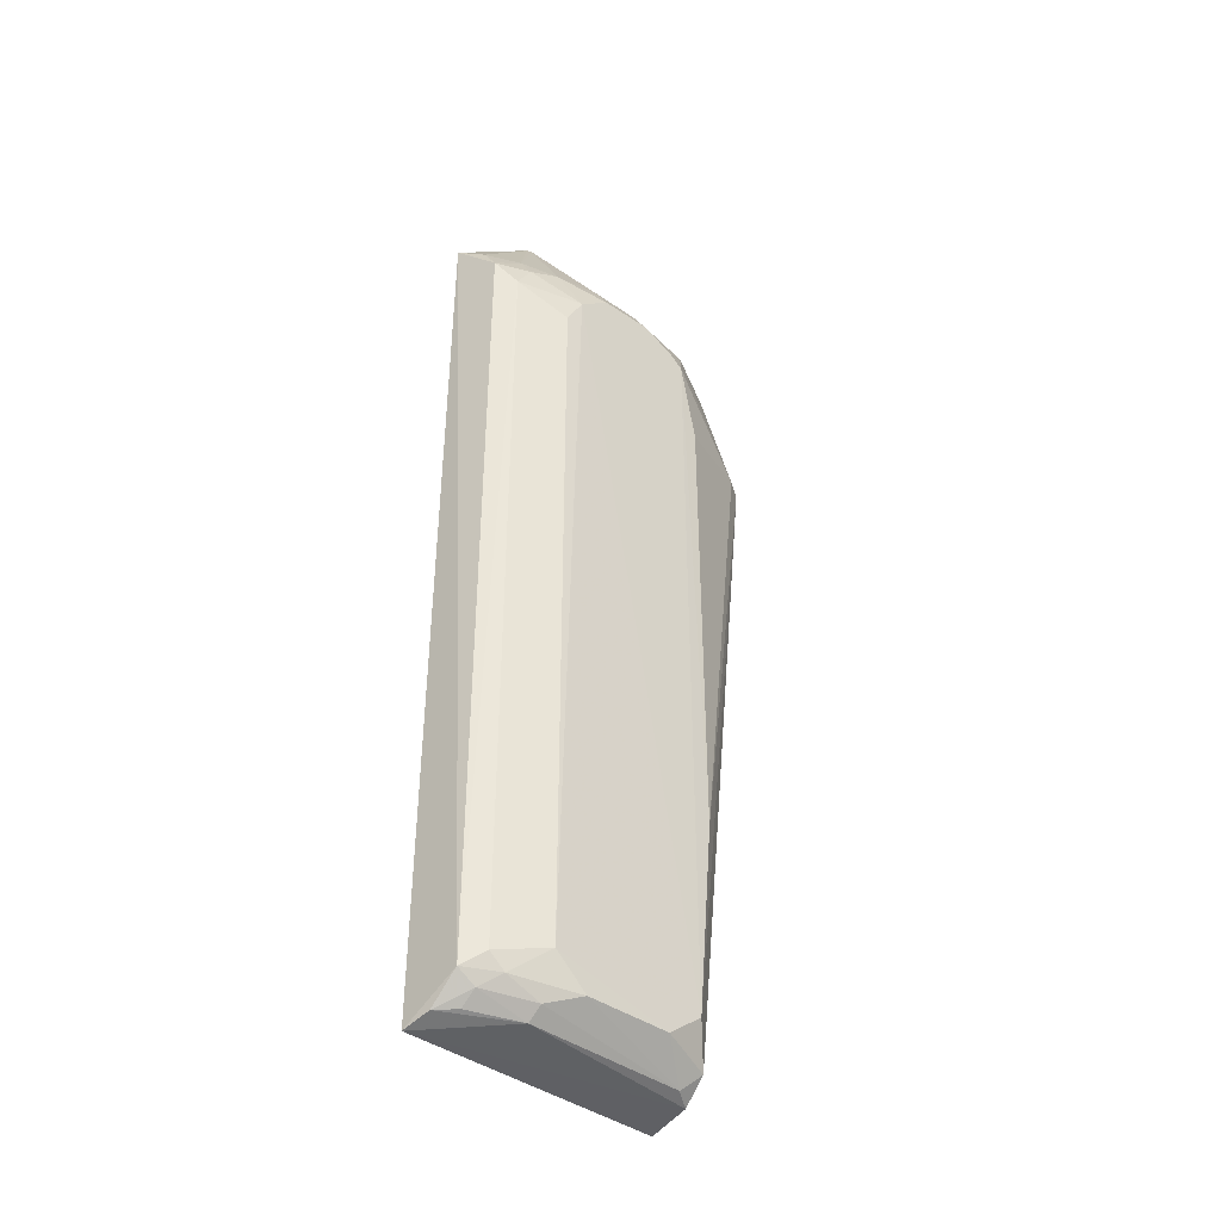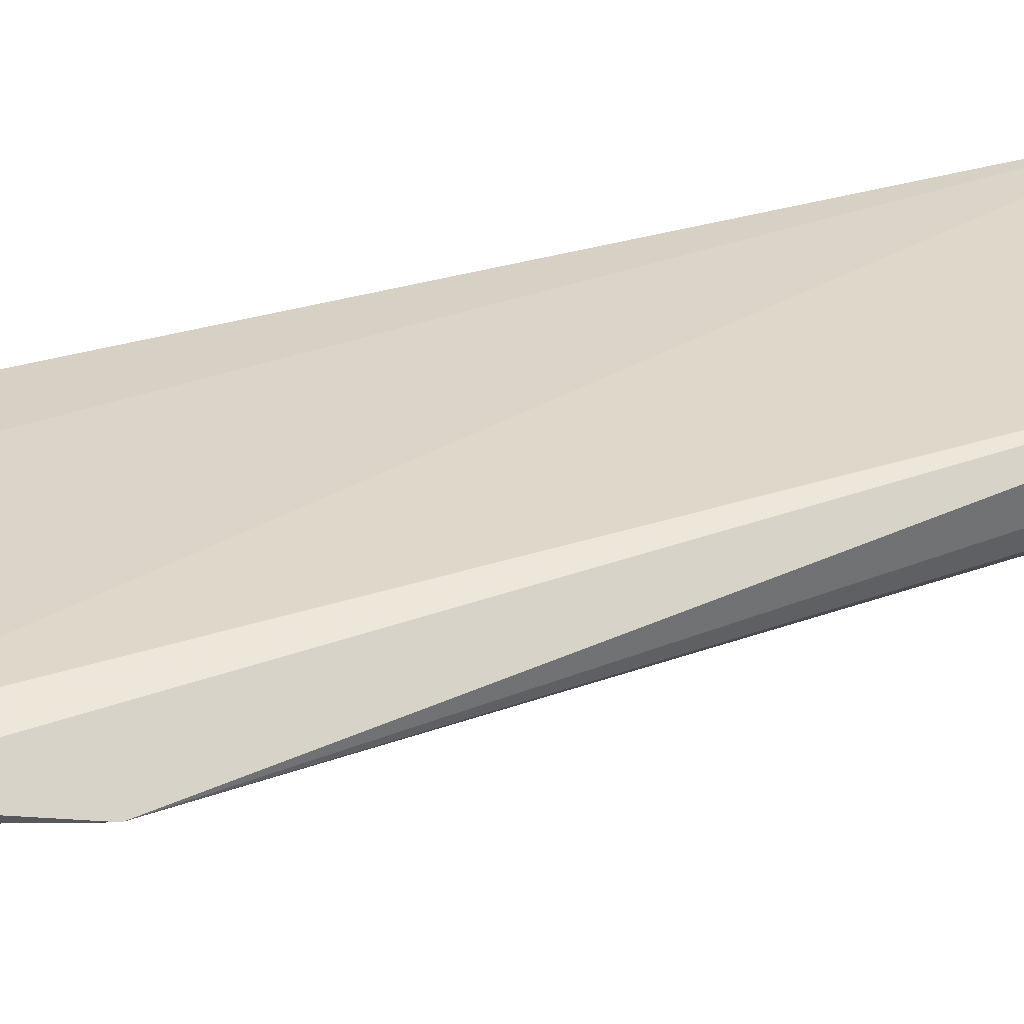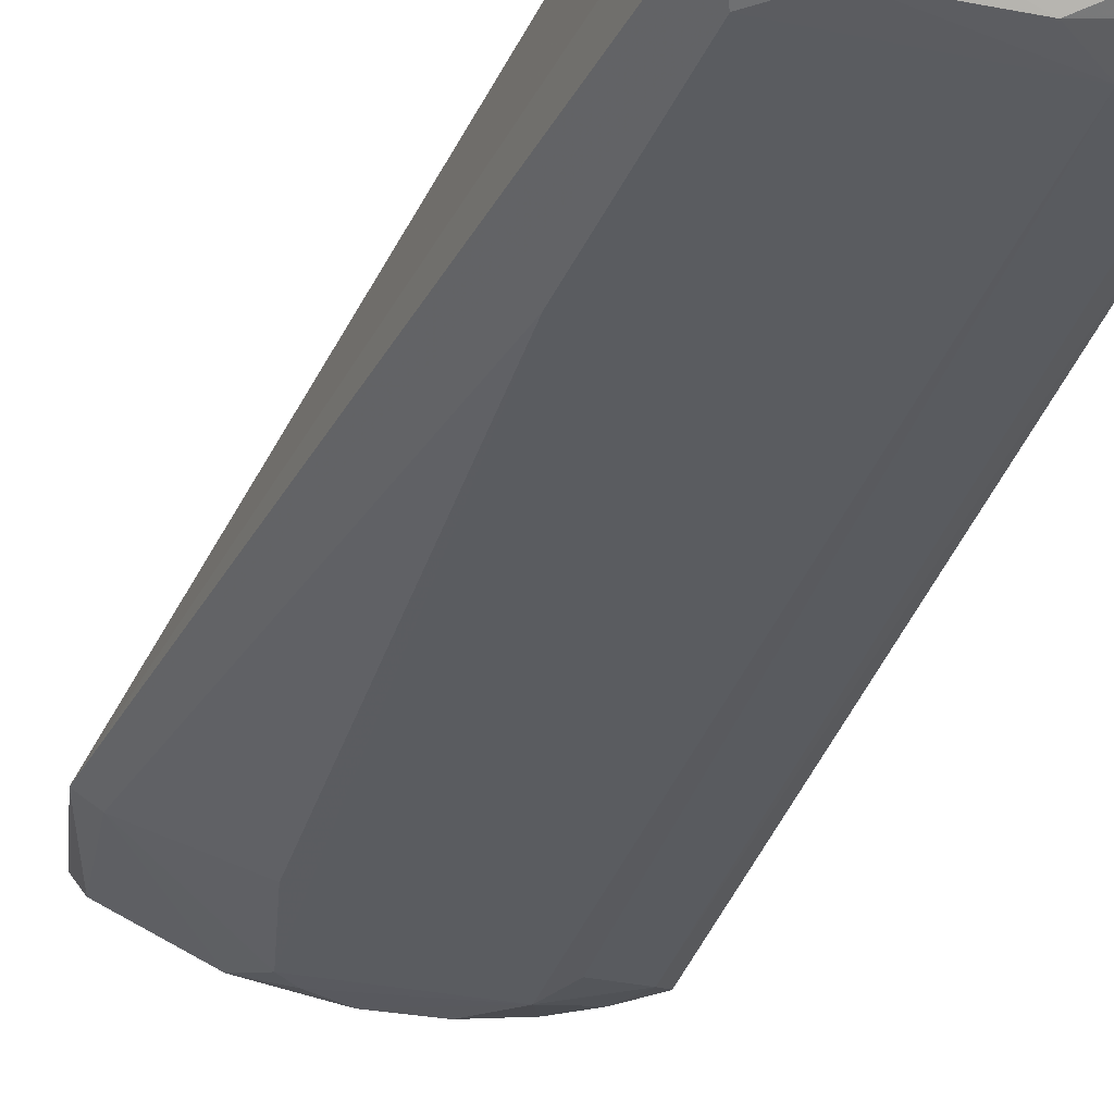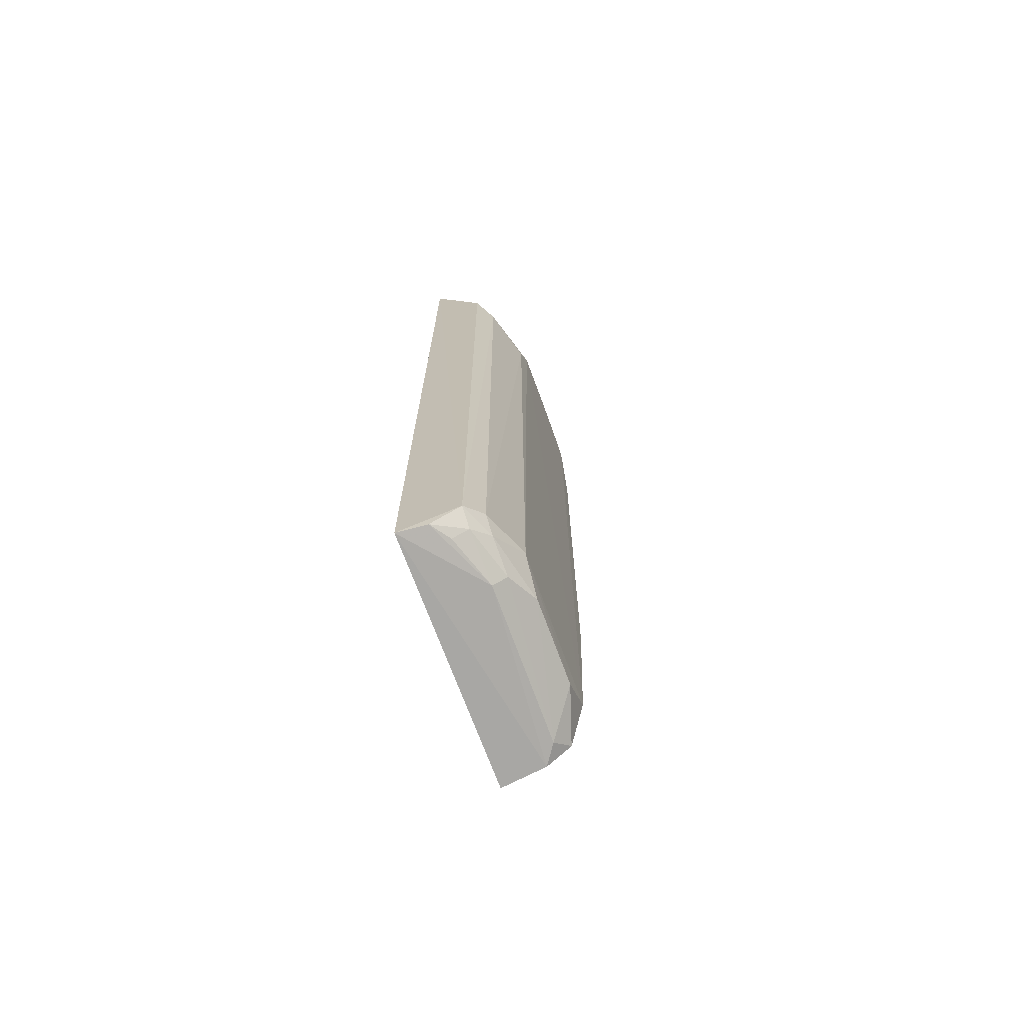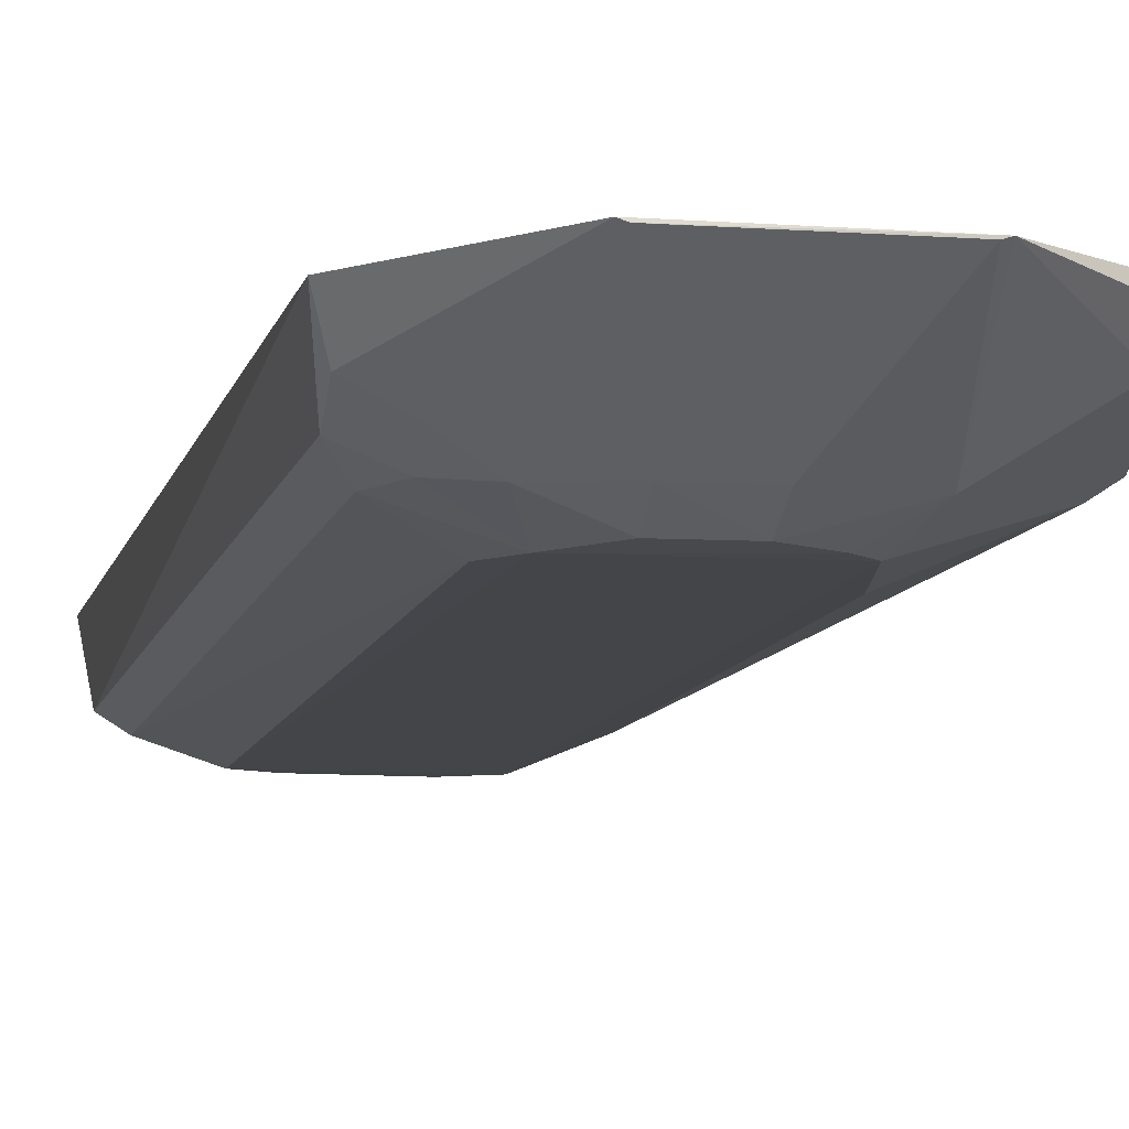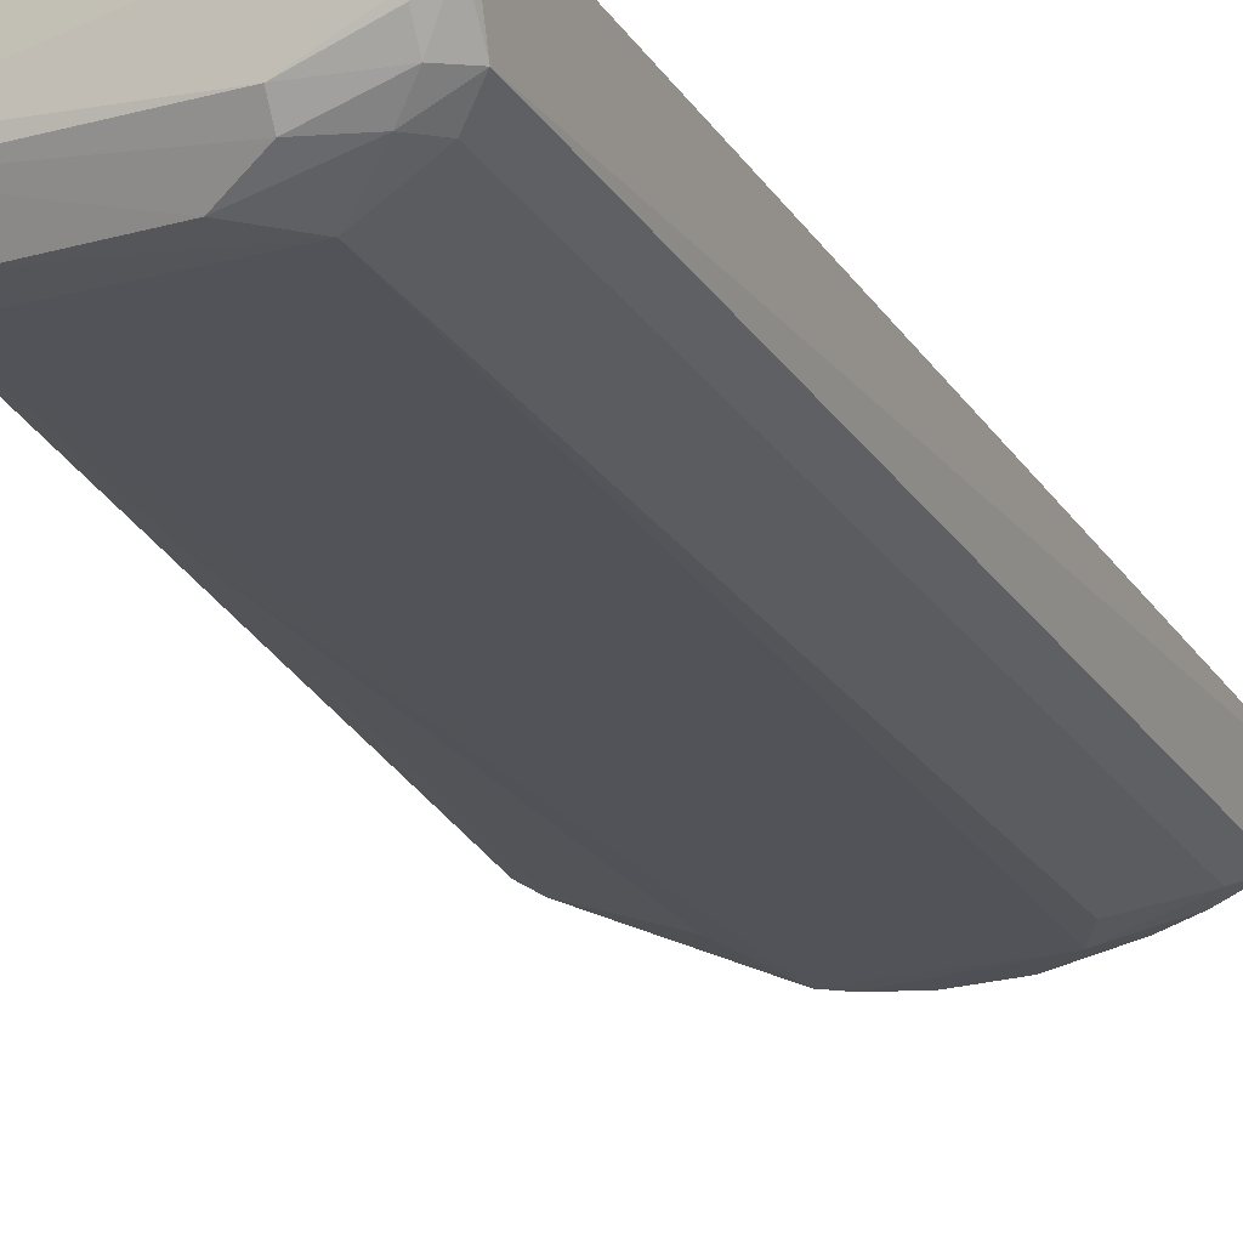
<metadata>
{"format":"obj","ext":"obj","renderer":"f3d","projection":"perspective","resolution":1024,"background":"white","views":[{"elev":-41.7,"azim":-41.0,"up":"+Z"},{"elev":31.0,"azim":66.5,"up":"+Y"},{"elev":-33.6,"azim":164.4,"up":"+Y"},{"elev":-71.5,"azim":-70.2,"up":"+Z"},{"elev":-8.8,"azim":-11.4,"up":"+Y"},{"elev":-22.7,"azim":-155.5,"up":"+Y"}]}
</metadata>
<code>
v 0.006605 -0.01997 0.0835
v 0.01638 -0.02337 0.06393
v 0.008189 -0.02024 0.0001775
v -0.01278 -0.01997 0.0002488
v -0.006505 -0.02742 0.06688
v 0.01219 -0.01942 0.07765
v 0.004872 -0.02744 0.07105
v -0.01311 -0.02047 0.07643
v -0.003687 -0.02734 0.003067
v 0.01432 -0.02037 0.07623
v -0.01223 -0.02471 0.003042
v -0.005305 -0.01996 0.0835
v -0.006537 -0.02493 0.001011
v -0.006499 -0.02746 0.005454
v 0.006273 -0.02744 0.005407
v 0.01363 -0.02217 0.07501
v -0.0121 -0.0245 0.07218
v 0.002141 -0.02602 0.07467
v 0.007913 -0.02391 0.0006314
v -0.0124 -0.02234 0.0008451
v -0.00644 -0.02608 0.001964
v -0.005035 -0.02753 0.06965
v -0.01067 -0.02592 0.004301
v 0.007702 -0.0274 0.06241
v 0.003396 -0.02737 0.003126
v 0.006244 -0.02747 0.06985
v 0.007674 -0.02588 0.07343
v -0.01212 -0.02301 0.0746
v -0.004845 -0.02011 0.08354
v 0.00771 -0.02594 0.002244
v -0.01072 -0.02474 0.002059
v -0.002143 -0.02737 0.07217
v -0.01061 -0.0258 0.06979
v -0.009334 -0.02597 0.003124
v 0.007718 -0.02739 0.02187
v 0.006407 -0.02497 0.0009718
v 0.01488 -0.02436 0.06392
v 0.002055 -0.02736 0.07235
v 0.006166 -0.02011 0.08349
v -0.009284 -0.0244 0.07448
v -0.01079 -0.02344 0.001048
v -0.002158 -0.02599 0.07461
v -0.009168 -0.02571 0.07222
v -0.006469 -0.02597 0.07345
f 6 3 4
f 10 2 3
f 10 3 6
f 10 6 1
f 11 8 4
f 12 6 4
f 12 4 8
f 12 1 6
f 16 2 10
f 16 10 1
f 17 8 11
f 19 13 4
f 19 4 3
f 19 3 2
f 20 11 4
f 20 4 13
f 22 5 14
f 22 14 15
f 23 14 5
f 25 15 14
f 25 14 9
f 26 22 15
f 26 7 22
f 27 16 1
f 27 7 26
f 28 12 8
f 28 8 17
f 29 1 12
f 30 19 2
f 30 2 15
f 30 15 25
f 31 13 21
f 31 11 20
f 33 5 22
f 33 23 5
f 33 17 11
f 33 11 23
f 34 21 9
f 34 9 14
f 34 14 23
f 34 31 21
f 34 23 11
f 34 11 31
f 35 15 2
f 35 26 15
f 35 24 26
f 36 13 19
f 36 30 25
f 36 19 30
f 36 21 13
f 36 25 9
f 36 9 21
f 37 26 24
f 37 27 26
f 37 2 16
f 37 16 27
f 37 35 2
f 37 24 35
f 38 27 18
f 38 7 27
f 38 32 22
f 38 22 7
f 39 27 1
f 39 18 27
f 39 29 18
f 39 1 29
f 40 28 17
f 40 29 12
f 40 12 28
f 41 31 20
f 41 20 13
f 41 13 31
f 42 18 29
f 42 38 18
f 42 32 38
f 43 33 22
f 43 17 33
f 43 40 17
f 44 42 29
f 44 29 40
f 44 40 43
f 44 32 42
f 44 43 22
f 44 22 32

</code>
